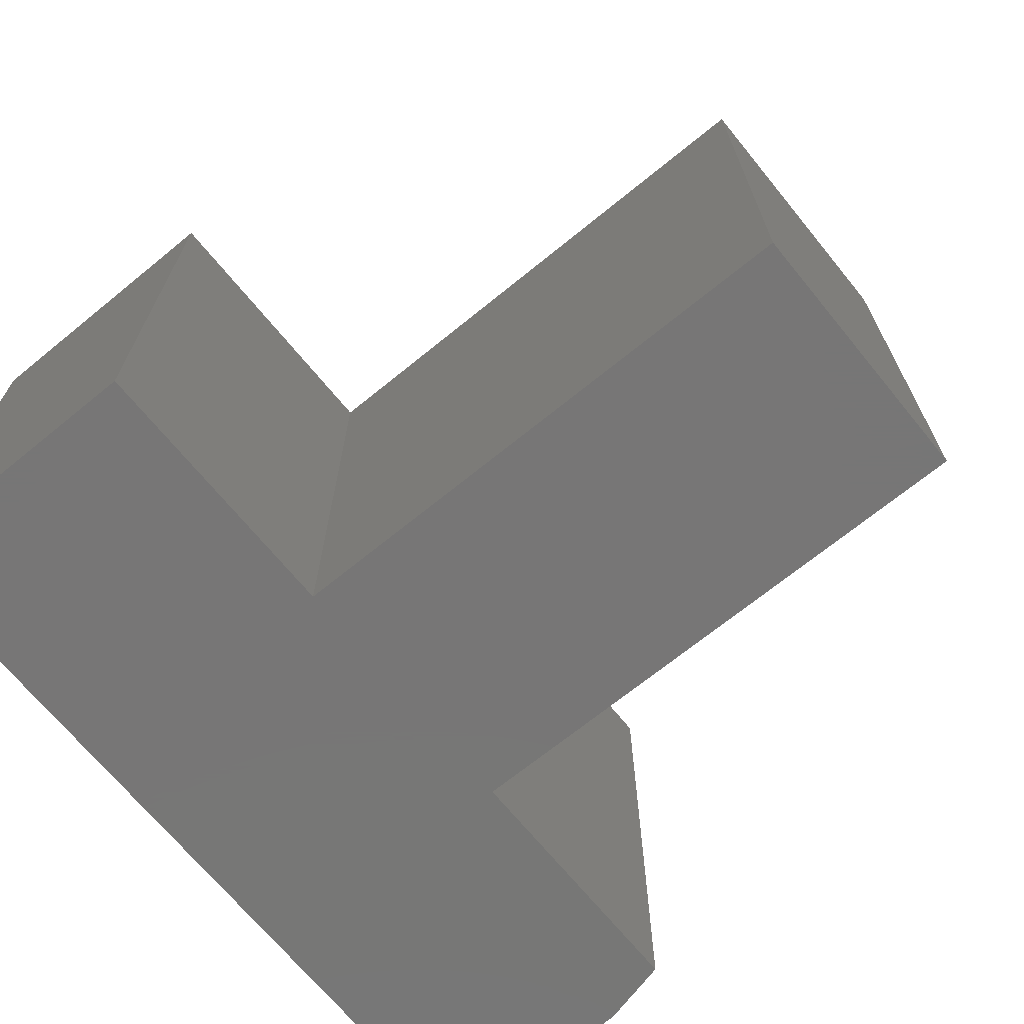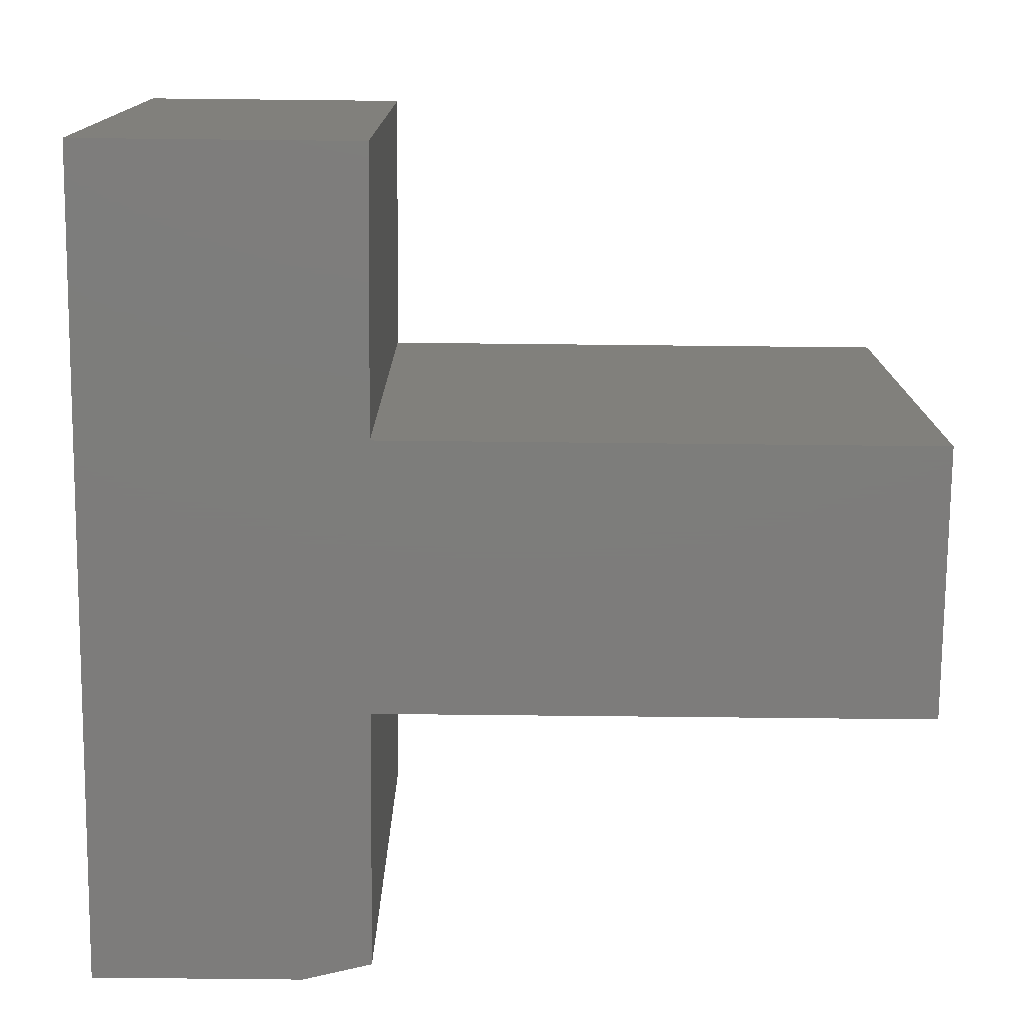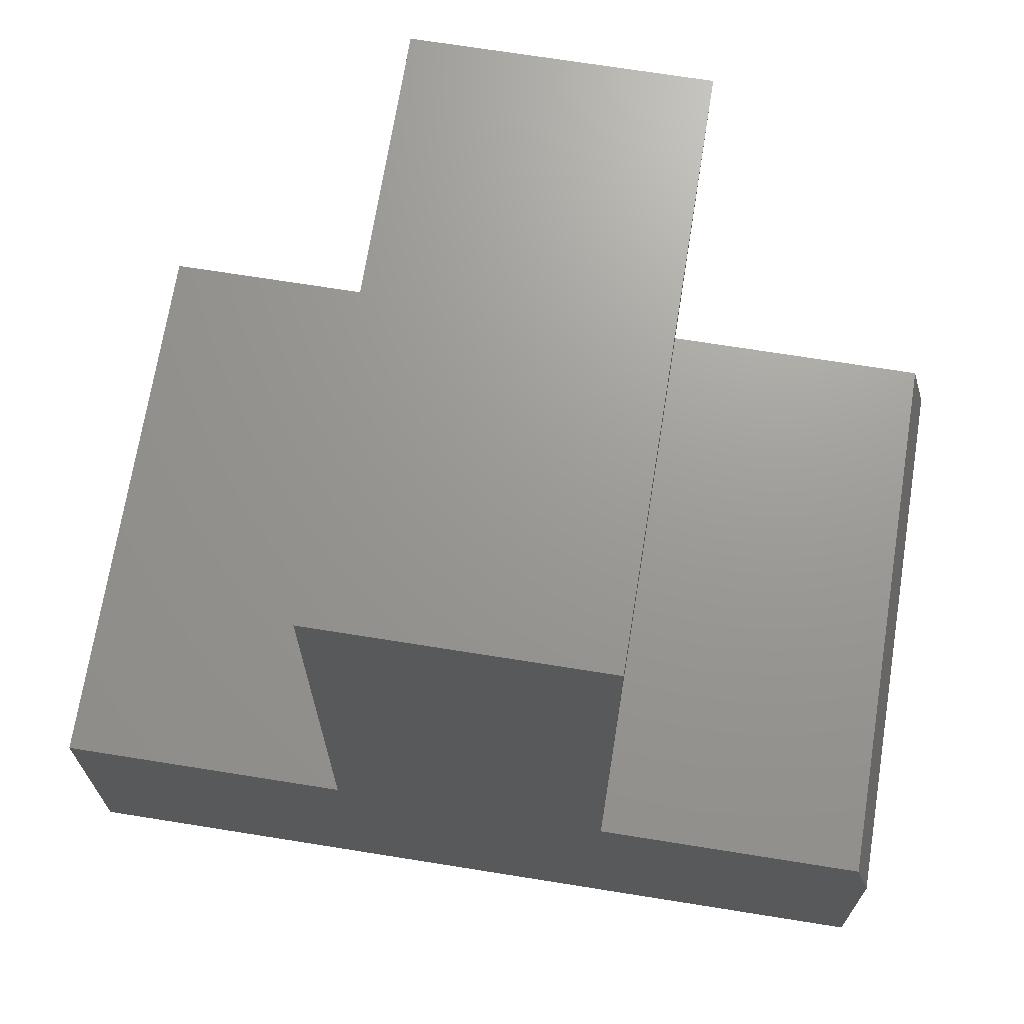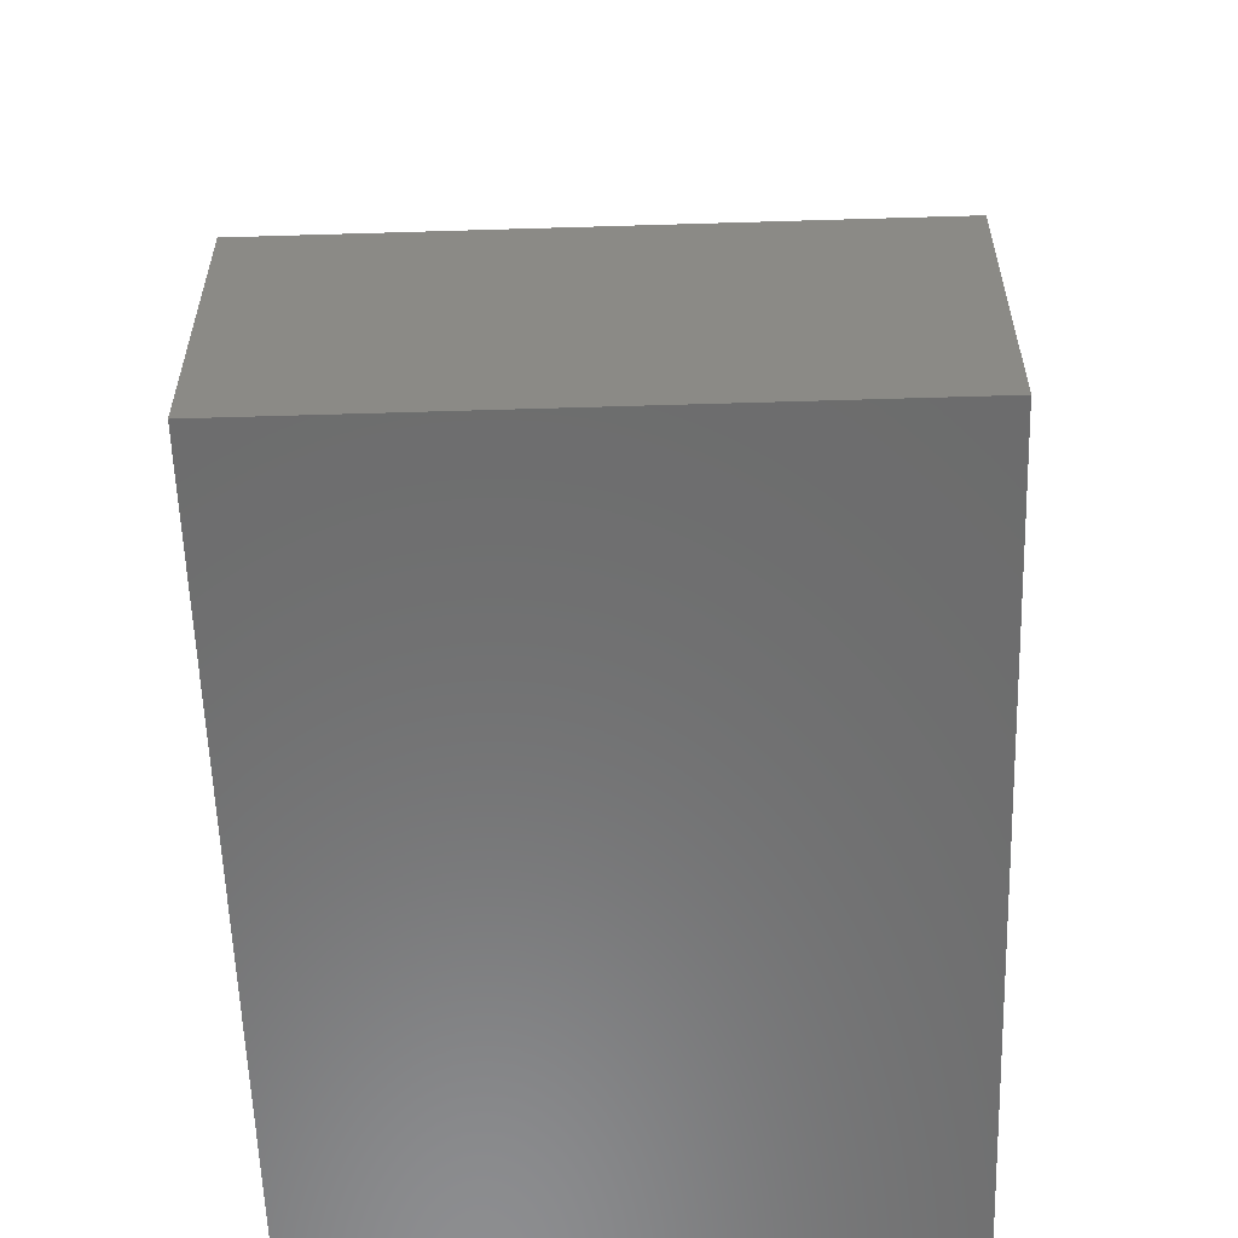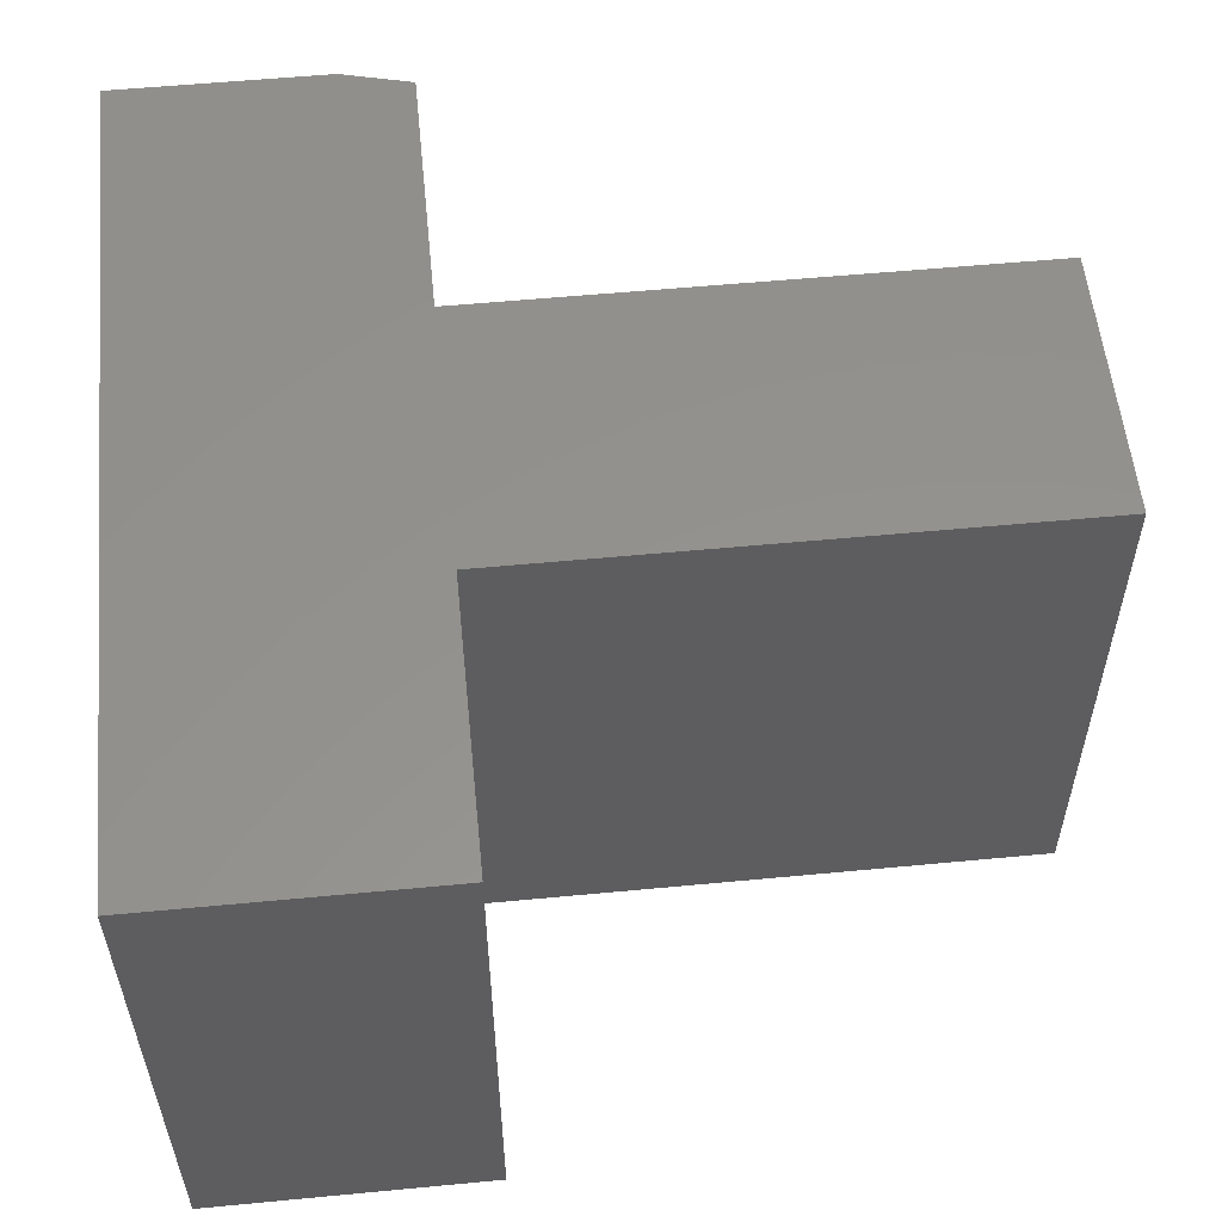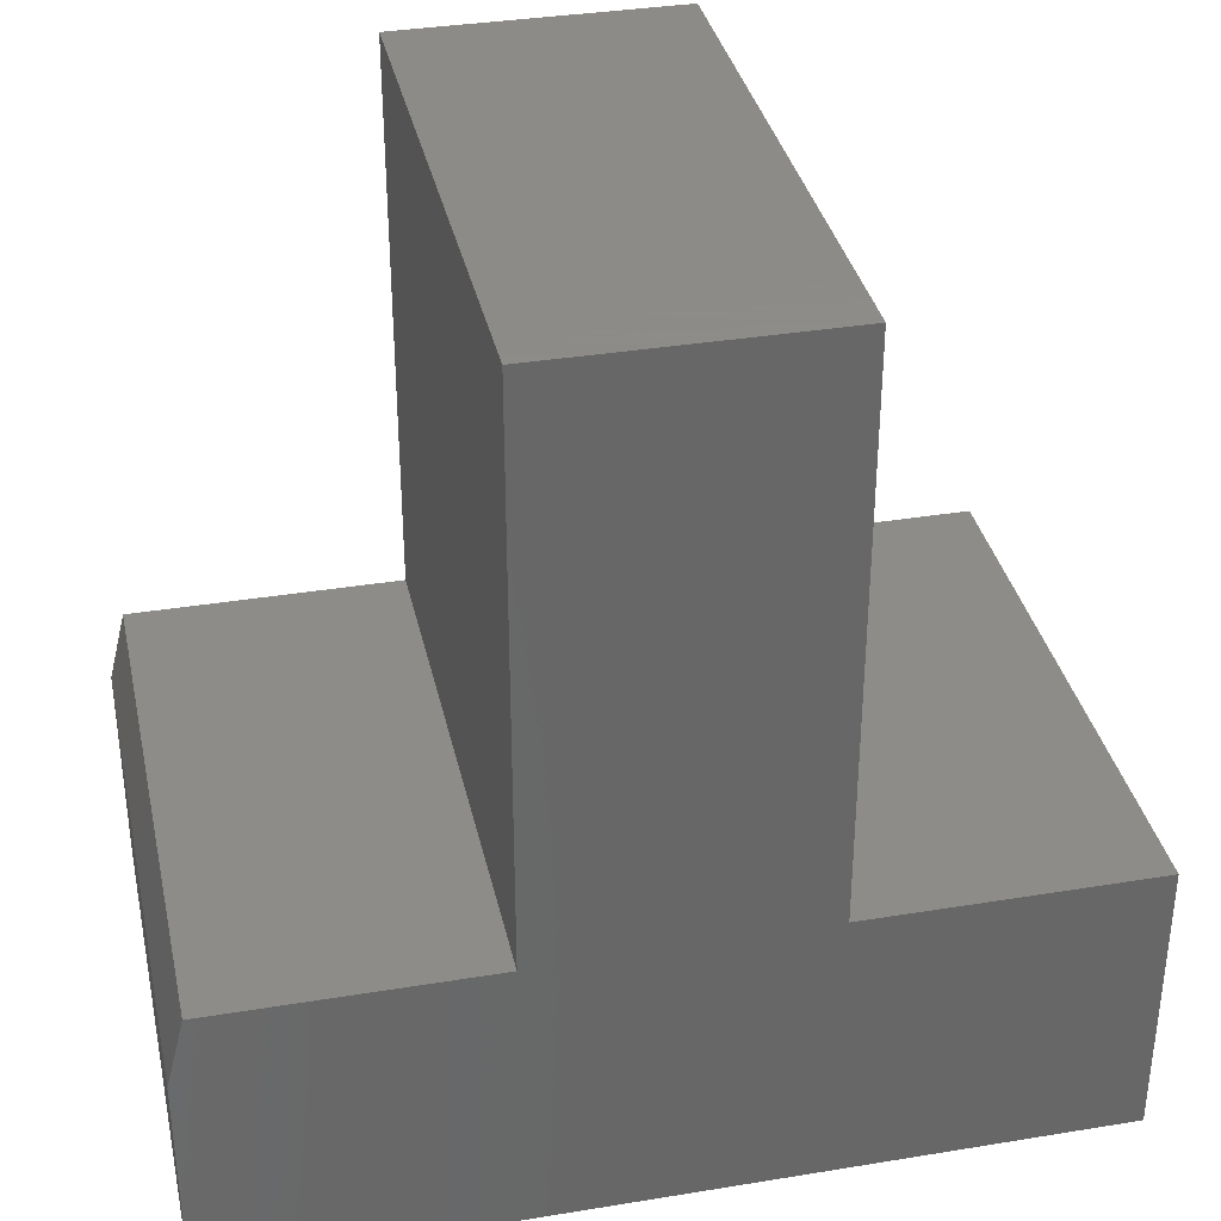
<metadata>
{"format":"stl","ext":"stl","renderer":"f3d","projection":"perspective","resolution":1024,"background":"white","views":[{"elev":-69.0,"azim":-50.8,"up":"+Y"},{"elev":-76.3,"azim":-90.6,"up":"+Y"},{"elev":69.7,"azim":9.1,"up":"+Z"},{"elev":-58.4,"azim":-88.2,"up":"+Z"},{"elev":55.9,"azim":-95.7,"up":"+Y"},{"elev":35.2,"azim":167.7,"up":"+Z"}]}
</metadata>
<code>
# stl→obj: 18 verts, 32 faces
v 0.25 -0.5 0.1901
v 0.2344 -0.5 0.2526
v -0.002632 -0.5 0.2526
v -0.2474 -0.5 0.2526
v -0.5 -0.5 0.2526
v -0.5 -0.5 0
v 0.25 -0.5 -4.592e-17
v -0.2474 -0.5 0.75
v -0.002632 -0.5 0.75
v 0.25 4.163e-17 0.1901
v 0.25 4.163e-17 -4.592e-17
v -0.5 0 0
v -0.5 8.587e-34 0.2526
v -0.2474 1.402e-17 0.2526
v -0.002632 2.761e-17 0.2526
v 0.2344 4.077e-17 0.2526
v -0.2474 1.402e-17 0.75
v -0.002632 2.761e-17 0.75
f 1 2 3
f 1 3 4
f 1 4 5
f 1 5 6
f 1 6 7
f 4 3 8
f 8 3 9
f 10 11 12
f 10 12 13
f 10 13 14
f 10 14 15
f 10 15 16
f 14 17 15
f 15 17 18
f 2 16 3
f 3 16 15
f 11 10 7
f 7 10 1
f 1 10 2
f 2 10 16
f 13 12 5
f 5 12 6
f 4 14 5
f 5 14 13
f 17 14 8
f 8 14 4
f 18 17 9
f 9 17 8
f 15 18 3
f 3 18 9
f 6 12 7
f 7 12 11

</code>
